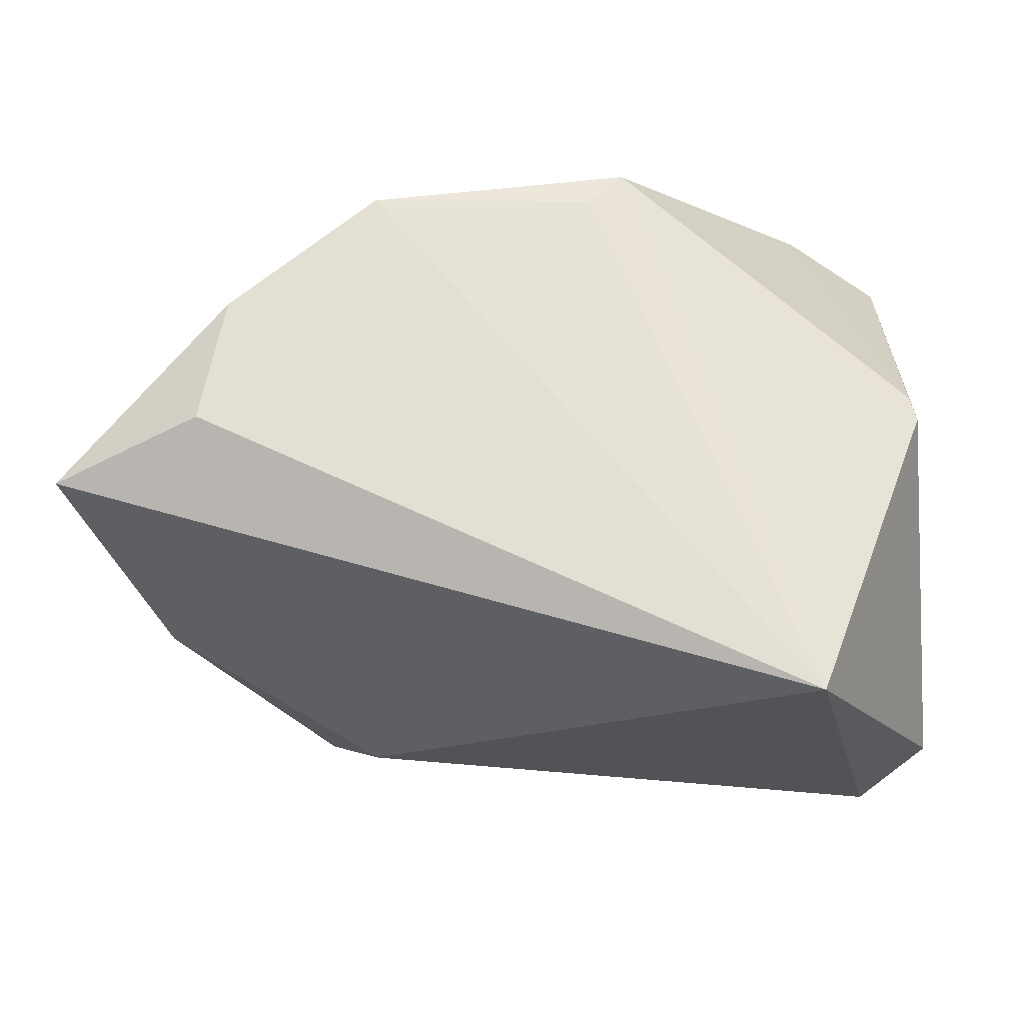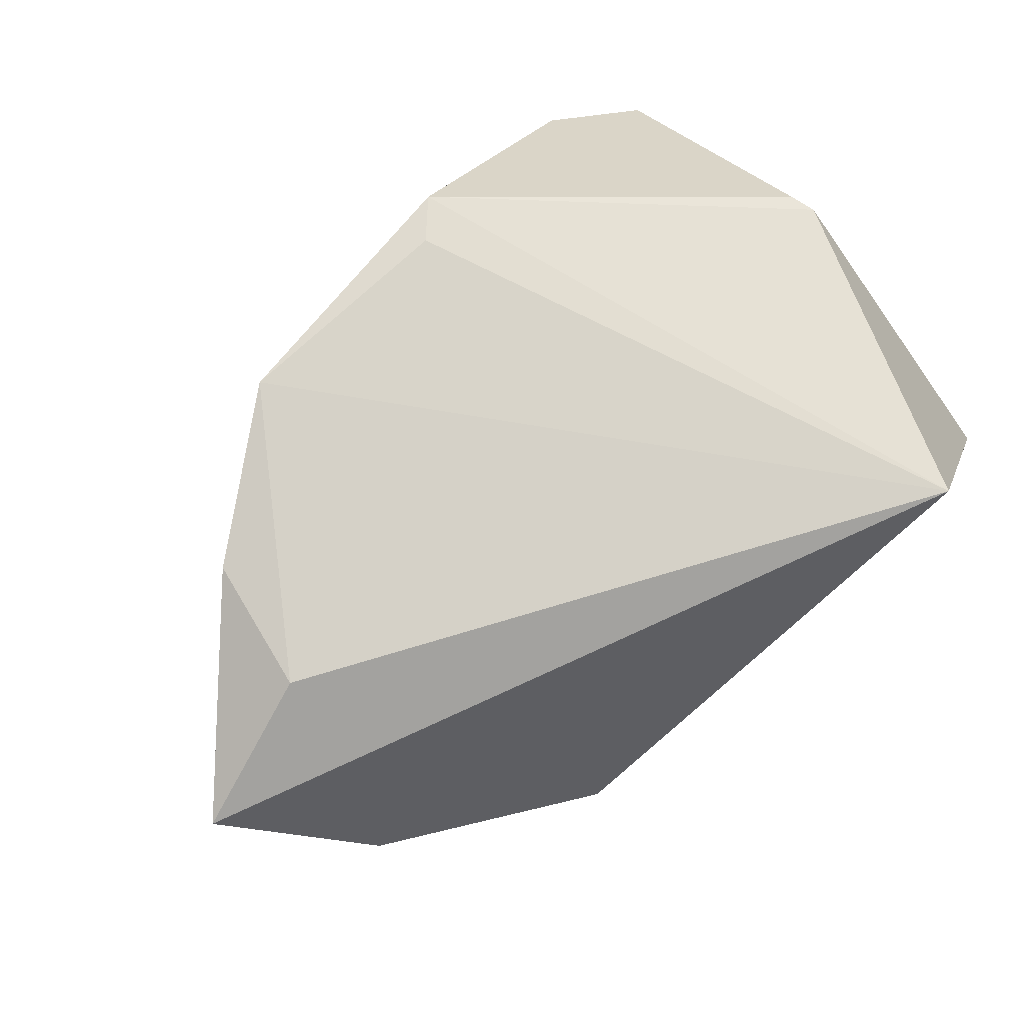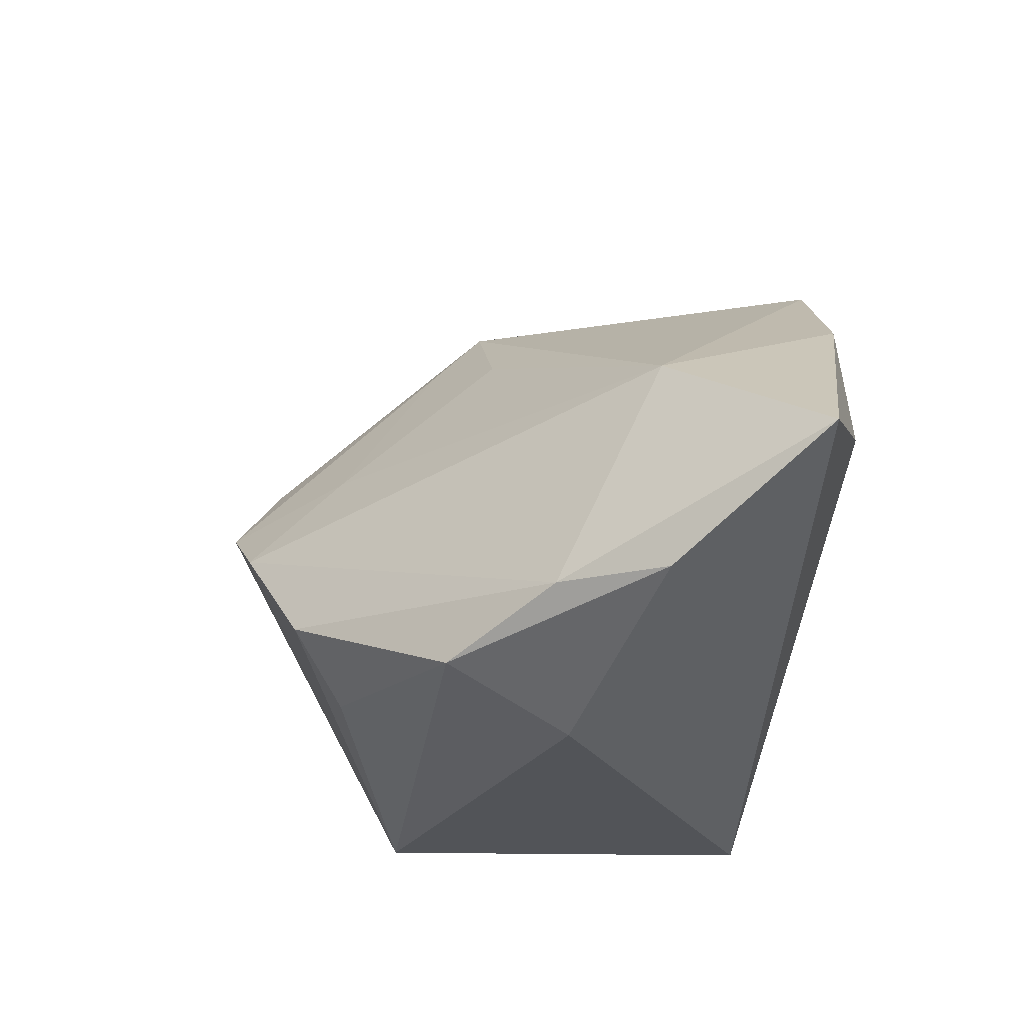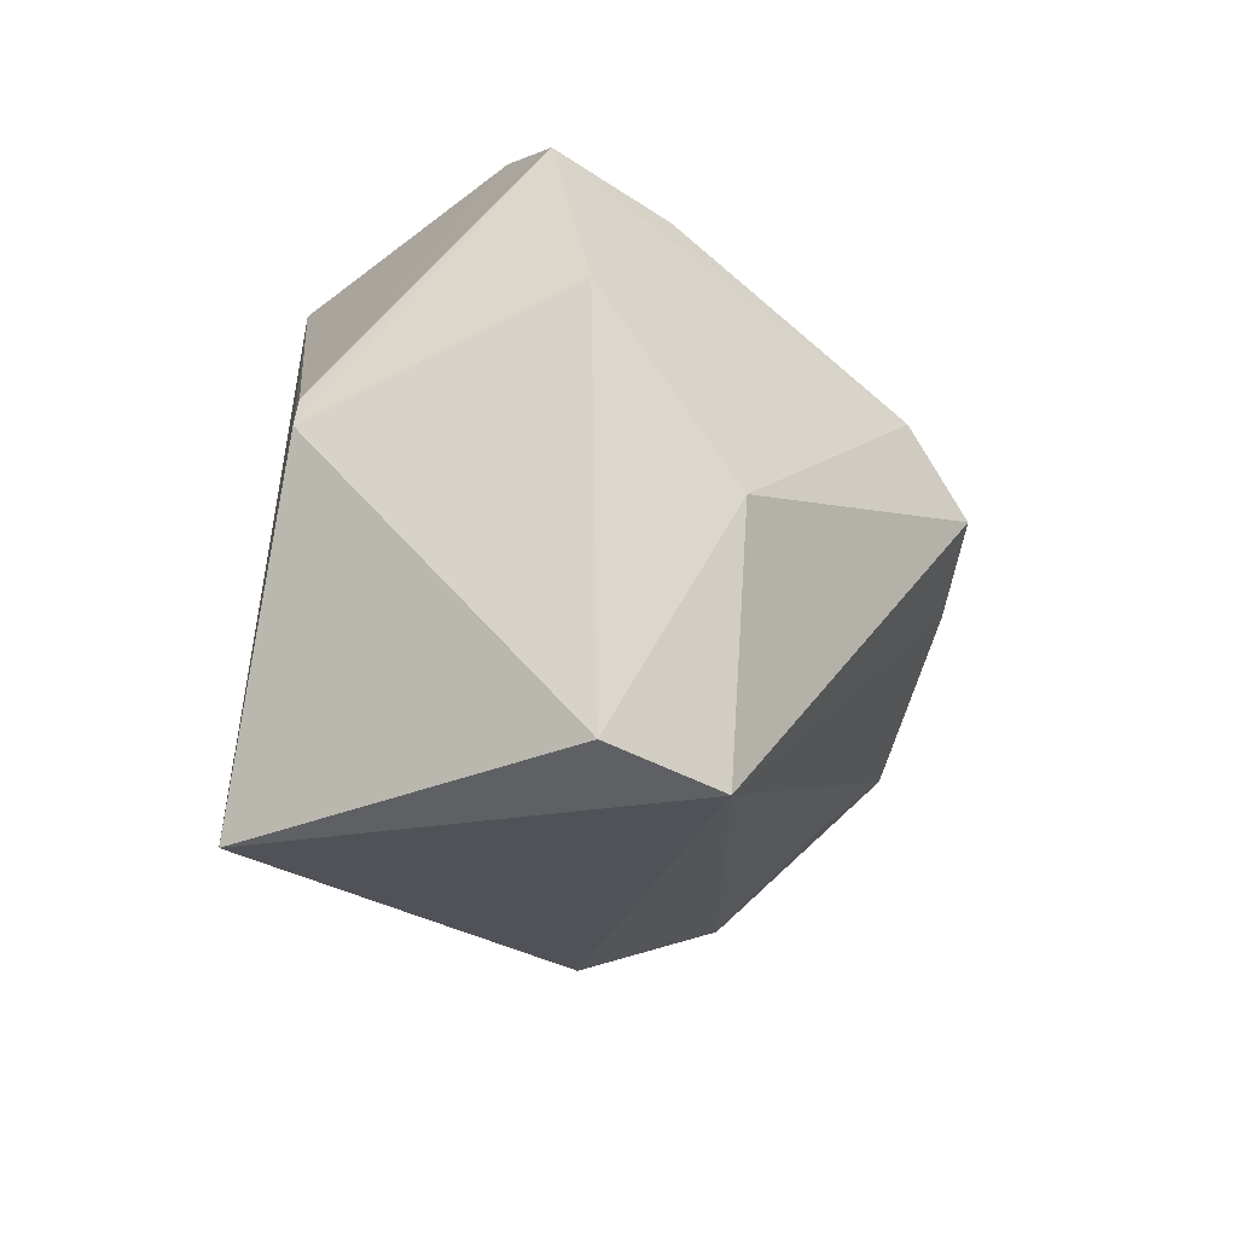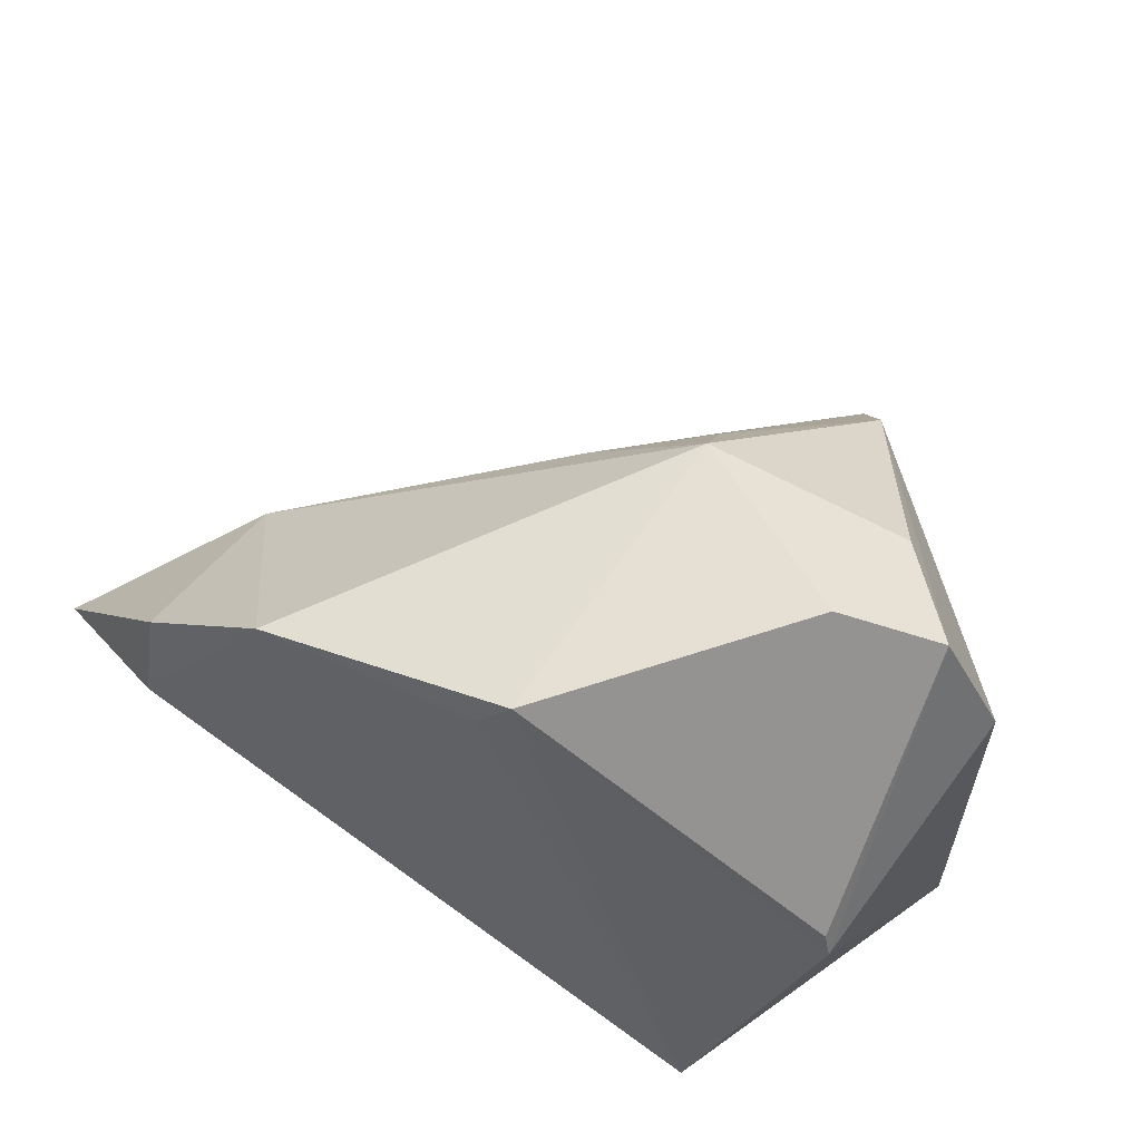
<metadata>
{"format":"obj","ext":"obj","renderer":"f3d","projection":"perspective","resolution":1024,"background":"white","views":[{"elev":66.6,"azim":-178.0,"up":"+Y"},{"elev":78.7,"azim":140.5,"up":"+Y"},{"elev":-24.0,"azim":82.5,"up":"+Z"},{"elev":-20.5,"azim":-88.9,"up":"+Z"},{"elev":58.1,"azim":-150.4,"up":"+Z"}]}
</metadata>
<code>
v 0.03101 0.02969 0.03154
v 0.04905 0.02849 0.01619
v 0.05149 0.02969 -0.0004805
v 0.004601 -0.03201 -0.02287
v 0.02882 -0.003904 -0.03362
v 5.668e-05 -0.0456 8.19e-06
v -0.03885 0.02186 0.009147
v -0.04521 -0.007459 0.01941
v 0.0485 -0.008391 -0.02066
v -0.04444 -0.00822 -0.02844
v 0.004048 -0.0329 0.01128
v 0.03616 -0.02053 -0.02721
v -0.03981 -0.02265 -0.001887
v 0.05587 0.004454 -0.02082
v 0.0119 -0.01191 0.02757
v -0.02656 0.002245 0.043
v -0.003849 -0.01204 0.04064
v 0.003071 0.02834 0.03314
v -0.01457 -0.04121 0.01704
v 0.06975 0.02211 -0.006898
v 0.04821 0.005659 0.01031
v -0.02859 -0.01551 0.03443
v -0.02619 0.02969 -0.03362
v -0.03977 0.02224 0.005886
v -0.002497 -0.01876 0.03325
v -0.001081 0.0272 0.03779
v -0.03858 -0.003096 0.0379
v -0.01006 -0.04781 0.007302
v -0.03763 -0.02072 -0.0319
v 0.01356 -0.03904 -0.0151
f 24 26 23
f 29 13 10
f 10 23 29
f 24 23 10
f 14 23 20
f 5 12 29
f 29 23 5
f 5 14 12
f 23 14 5
f 20 23 3
f 29 6 28
f 19 13 28
f 28 13 29
f 29 12 4
f 20 3 2
f 2 21 20
f 1 3 23
f 1 2 3
f 26 17 1
f 17 21 1
f 21 2 1
f 9 21 6
f 20 21 9
f 9 14 20
f 12 14 9
f 7 26 24
f 24 27 7
f 16 17 26
f 26 7 16
f 16 7 27
f 24 10 8
f 8 27 24
f 8 10 13
f 8 13 19
f 19 27 8
f 19 17 22
f 22 27 19
f 17 16 22
f 22 16 27
f 15 21 17
f 18 23 26
f 26 1 18
f 18 1 23
f 12 9 30
f 30 9 6
f 30 4 12
f 30 6 29
f 29 4 30
f 11 28 6
f 6 21 11
f 21 15 11
f 25 15 17
f 25 17 19
f 19 28 25
f 28 11 25
f 25 11 15

</code>
